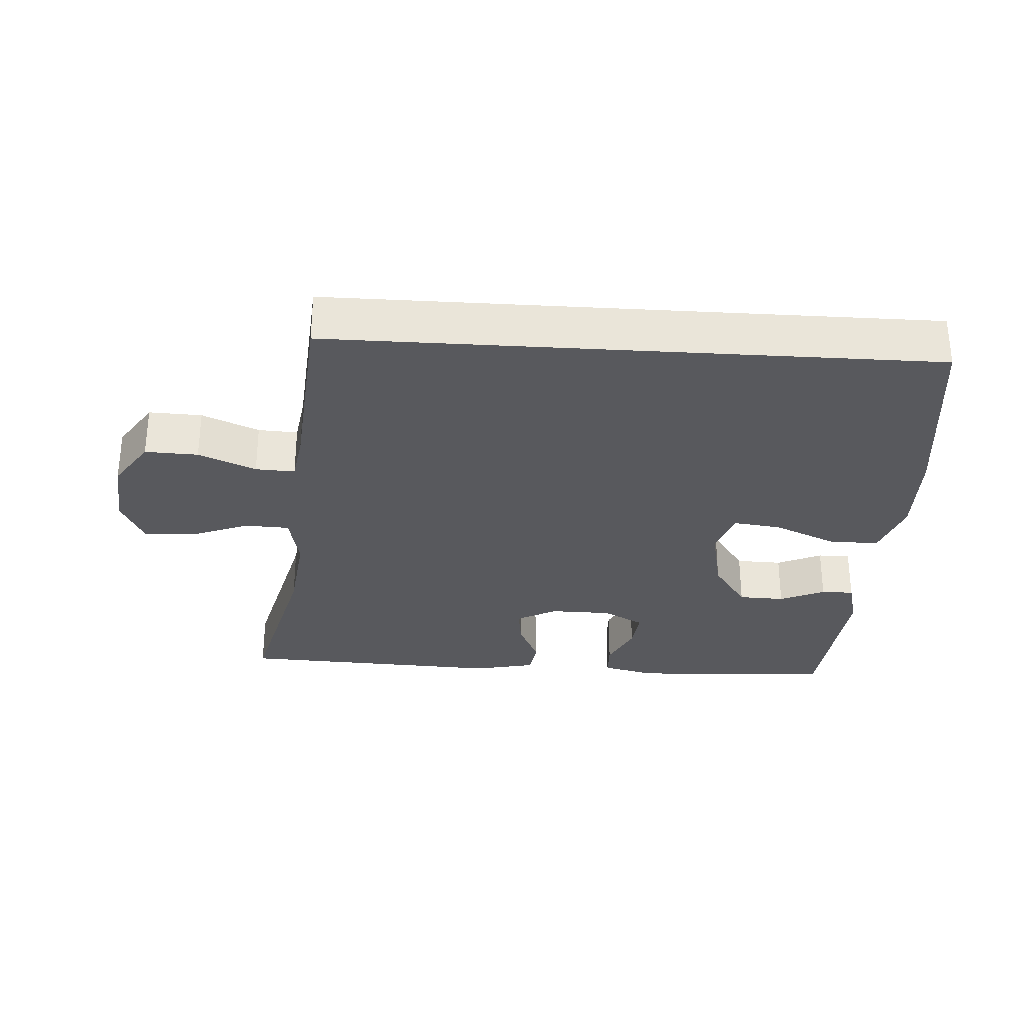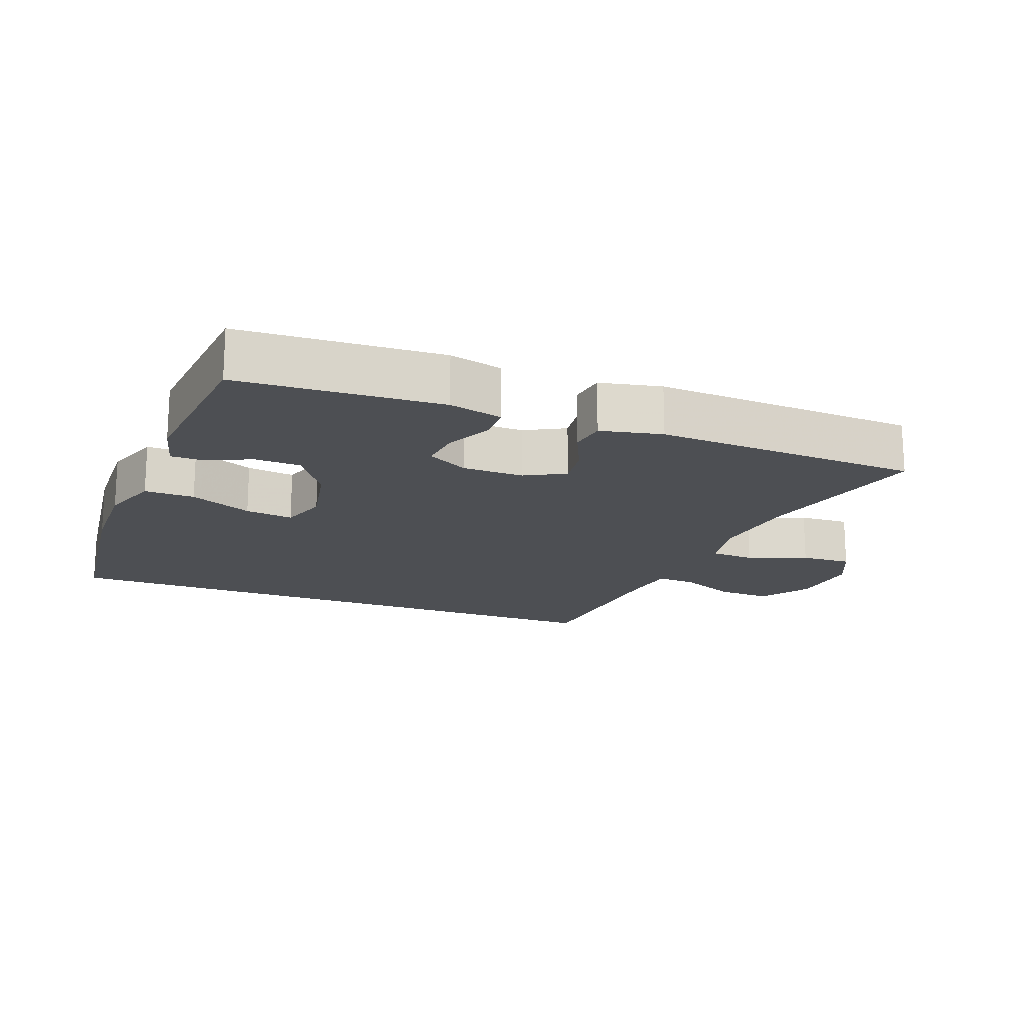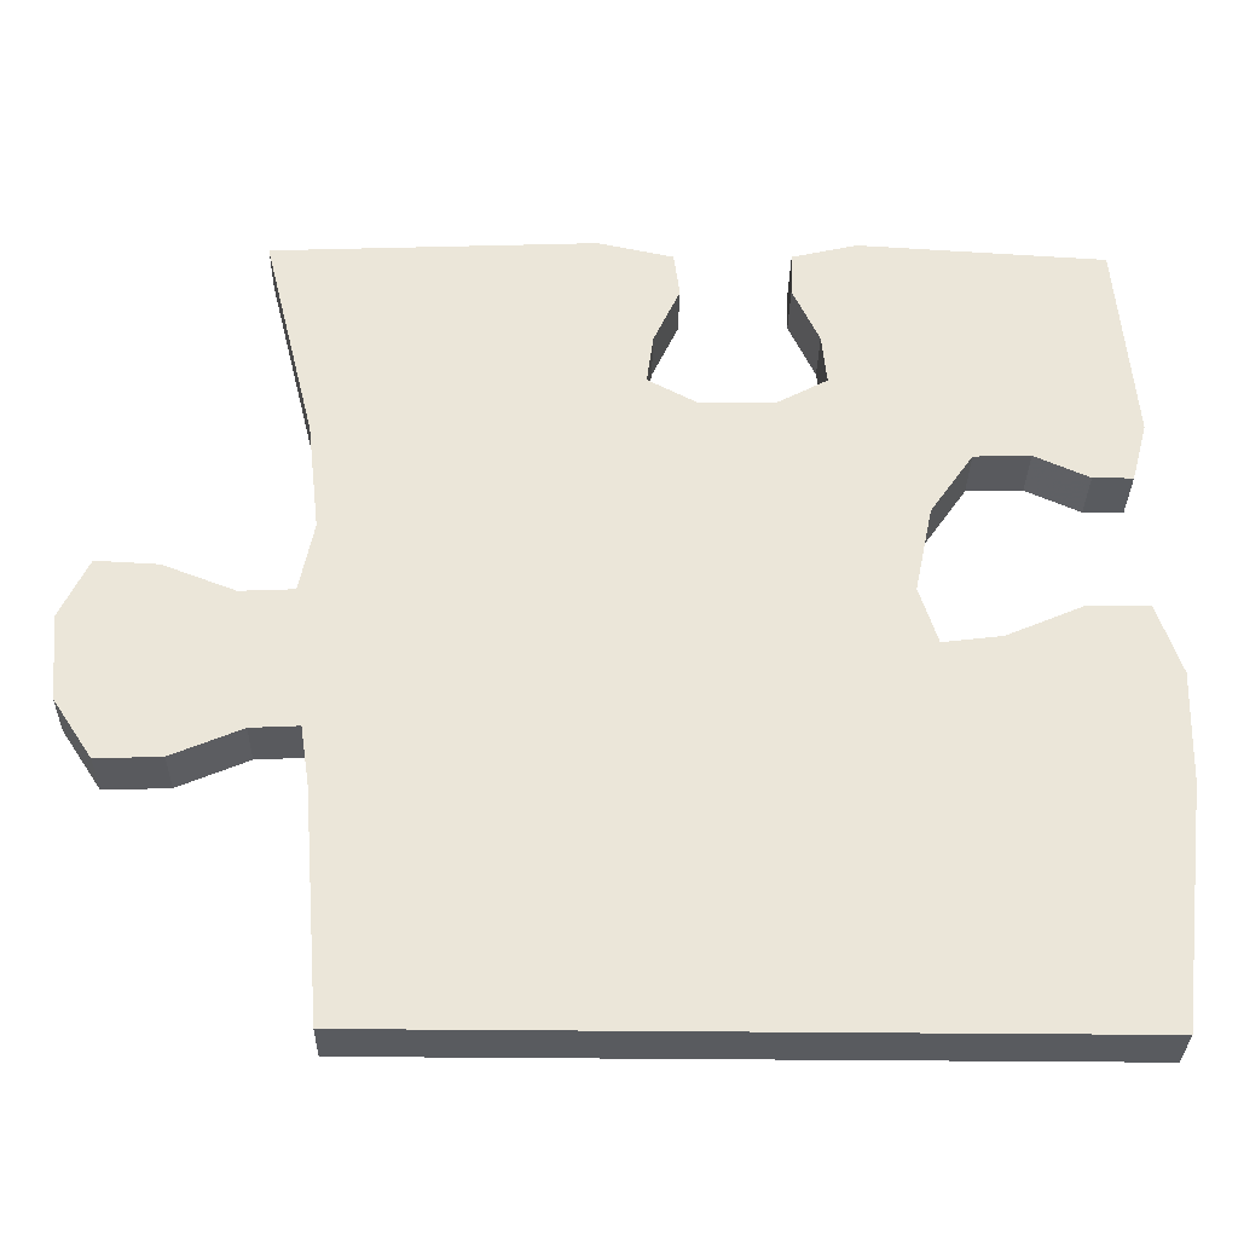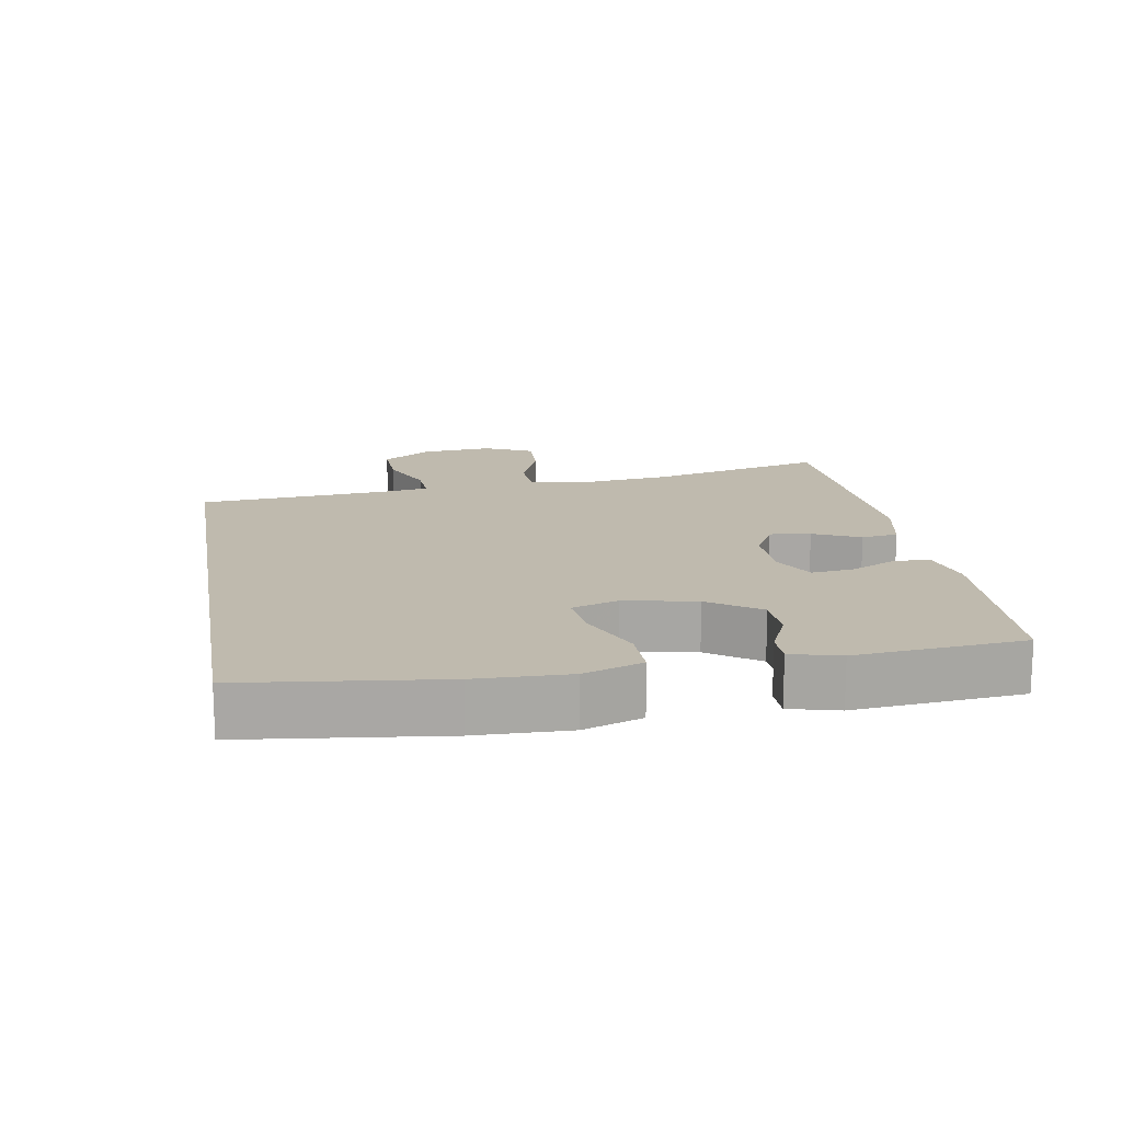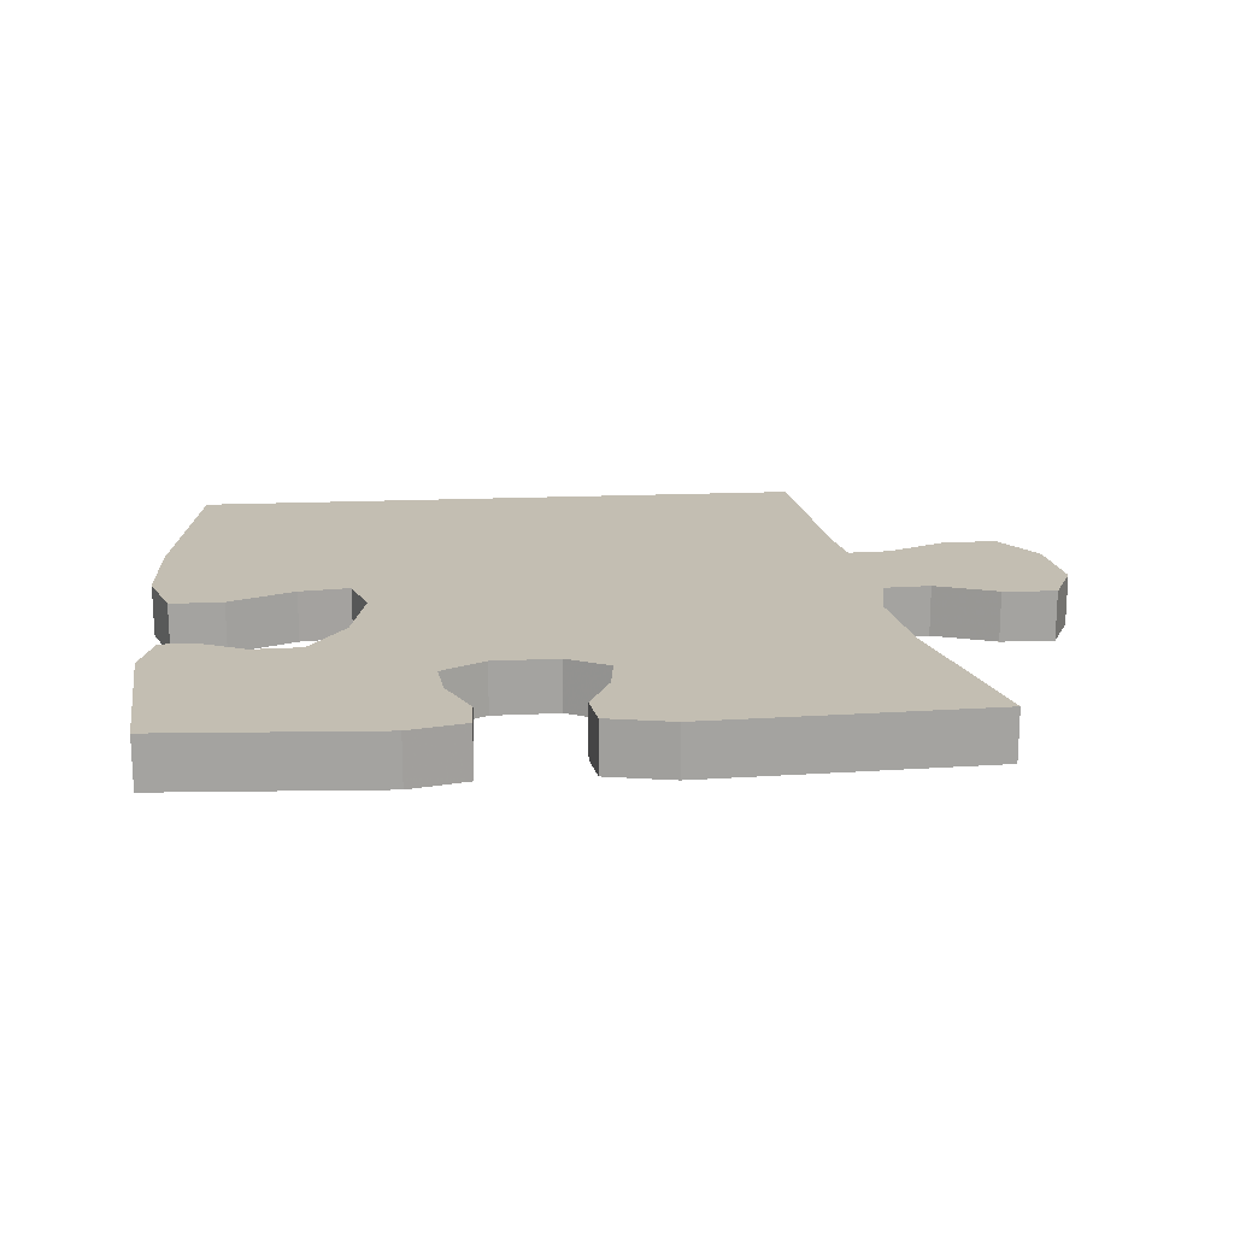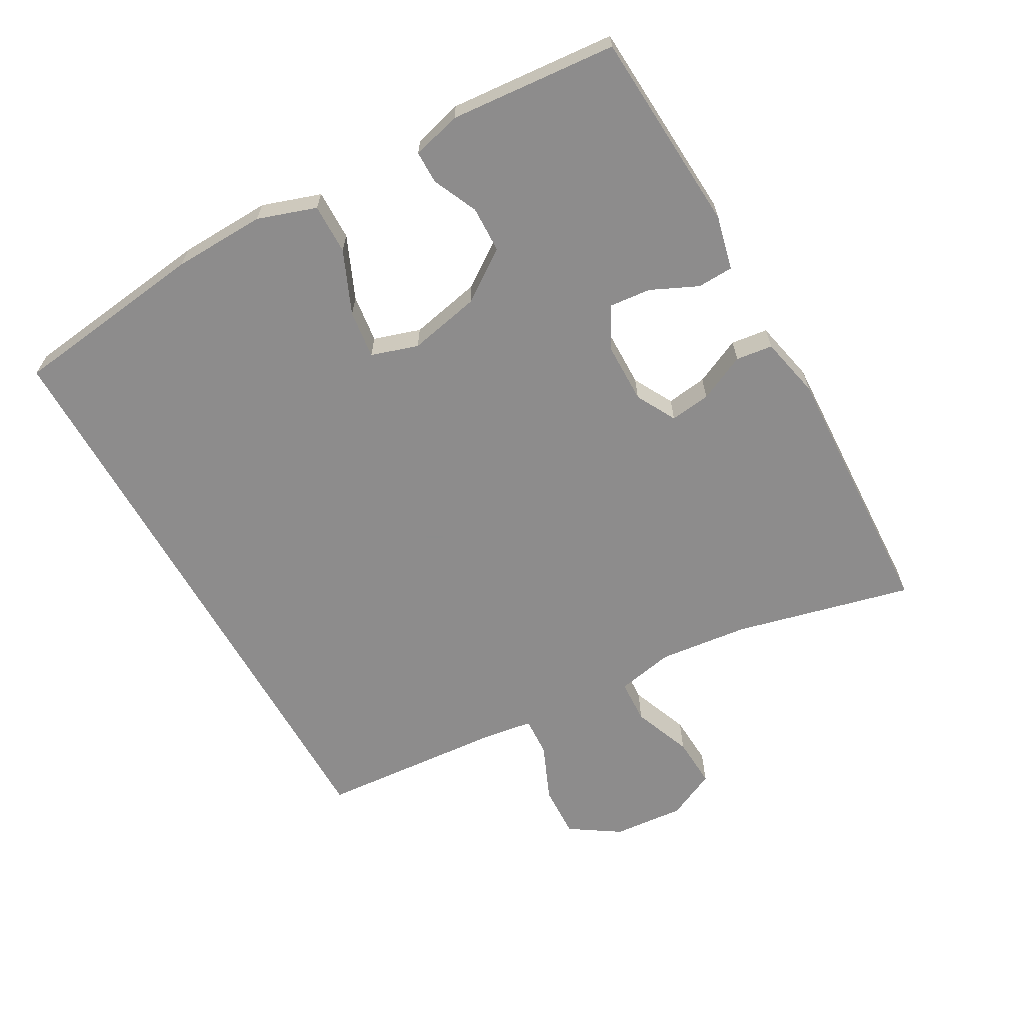
<metadata>
{"format":"obj","ext":"obj","renderer":"f3d","projection":"perspective","resolution":1024,"background":"white","views":[{"elev":-30.2,"azim":176.3,"up":"+Y"},{"elev":-17.5,"azim":-21.2,"up":"+Y"},{"elev":-32.0,"azim":179.0,"up":"+Z"},{"elev":15.5,"azim":-99.8,"up":"+Y"},{"elev":17.4,"azim":-5.1,"up":"+Y"},{"elev":-64.3,"azim":-60.6,"up":"+Y"}]}
</metadata>
<code>
v 0.5 0.07 0.5
v 0.436 0.07 0.239
v 0.421 0.07 0.107
v 0.438 0.07 0.022
v 0.503 0.07 0.019
v 0.59 0.07 0.053
v 0.665 0.07 0.057
v 0.699 0.07 -0.015
v 0.69 0.07 -0.12
v 0.642 0.07 -0.193
v 0.564 0.07 -0.19
v 0.48 0.07 -0.154
v 0.422 0.07 -0.151
v 0.411 0.07 -0.224
v 0.389 0.07 -0.5
v -0.494 0.07 -0.5
v -0.53 0.07 -0.211
v -0.534 0.07 -0.075
v -0.505 0.07 0.011
v -0.431 0.07 0.01
v -0.339 0.07 -0.03
v -0.268 0.07 -0.039
v -0.246 0.07 0.03
v -0.268 0.07 0.135
v -0.32 0.07 0.21
v -0.388 0.07 0.212
v -0.454 0.07 0.182
v -0.502 0.07 0.182
v -0.521 0.07 0.254
v -0.5 0.07 0.5
v -0.202 0.07 0.518
v -0.123 0.07 0.499
v -0.121 0.07 0.446
v -0.153 0.07 0.377
v -0.159 0.07 0.316
v -0.098 0.07 0.283
v -0.008 0.07 0.282
v 0.051 0.07 0.314
v 0.043 0.07 0.374
v 0.011 0.07 0.443
v 0.018 0.07 0.497
v 0.109 0.07 0.517
v 0.5 0 0.5
v 0.436 0 0.239
v 0.421 0 0.107
v 0.438 0 0.022
v 0.503 0 0.019
v 0.59 0 0.053
v 0.665 0 0.057
v 0.699 0 -0.015
v 0.69 0 -0.12
v 0.642 0 -0.193
v 0.564 0 -0.19
v 0.48 0 -0.154
v 0.422 0 -0.151
v 0.411 0 -0.224
v 0.389 0 -0.5
v -0.494 0 -0.5
v -0.53 0 -0.211
v -0.534 0 -0.075
v -0.505 0 0.011
v -0.431 0 0.01
v -0.339 0 -0.03
v -0.268 0 -0.039
v -0.246 0 0.03
v -0.268 0 0.135
v -0.32 0 0.21
v -0.388 0 0.212
v -0.454 0 0.182
v -0.502 0 0.182
v -0.521 0 0.254
v -0.5 0 0.5
v -0.202 0 0.518
v -0.123 0 0.499
v -0.121 0 0.446
v -0.153 0 0.377
v -0.159 0 0.316
v -0.098 0 0.283
v -0.008 0 0.282
v 0.051 0 0.314
v 0.043 0 0.374
v 0.011 0 0.443
v 0.018 0 0.497
v 0.109 0 0.517
f 42 1 2
f 41 42 2
f 40 41 2
f 39 40 2
f 38 39 2 3
f 37 38 3 4
f 36 37 4
f 32 33 34
f 31 32 34
f 30 31 34
f 29 30 34
f 28 29 34
f 27 28 34
f 26 27 34
f 25 26 34 35
f 24 25 35 36
f 19 20 21
f 18 19 21
f 17 18 21
f 16 17 21
f 15 16 21
f 14 15 21 22
f 13 14 22 23
f 10 11 12
f 9 10 12
f 8 9 12
f 7 8 12
f 6 7 12
f 5 6 12
f 12 13 23
f 5 12 23
f 4 5 23
f 4 23 24 36
f 44 43 84
f 44 84 83
f 44 83 82
f 44 82 81
f 45 44 81 80
f 46 45 80 79
f 46 79 78
f 76 75 74
f 76 74 73
f 76 73 72
f 76 72 71
f 76 71 70
f 76 70 69
f 76 69 68
f 77 76 68 67
f 78 77 67 66
f 63 62 61
f 63 61 60
f 63 60 59
f 63 59 58
f 63 58 57
f 64 63 57 56
f 65 64 56 55
f 54 53 52
f 54 52 51
f 54 51 50
f 54 50 49
f 54 49 48
f 54 48 47
f 65 55 54
f 65 54 47
f 65 47 46
f 78 66 65 46
f 1 43 44 2
f 2 44 45 3
f 3 45 46 4
f 4 46 47 5
f 5 47 48 6
f 6 48 49 7
f 7 49 50 8
f 8 50 51 9
f 9 51 52 10
f 10 52 53 11
f 11 53 54 12
f 12 54 55 13
f 13 55 56 14
f 14 56 57 15
f 15 57 58 16
f 16 58 59 17
f 17 59 60 18
f 18 60 61 19
f 19 61 62 20
f 20 62 63 21
f 21 63 64 22
f 22 64 65 23
f 23 65 66 24
f 24 66 67 25
f 25 67 68 26
f 26 68 69 27
f 27 69 70 28
f 28 70 71 29
f 29 71 72 30
f 30 72 73 31
f 31 73 74 32
f 32 74 75 33
f 33 75 76 34
f 34 76 77 35
f 35 77 78 36
f 36 78 79 37
f 37 79 80 38
f 38 80 81 39
f 39 81 82 40
f 40 82 83 41
f 41 83 84 42
f 42 84 43 1

</code>
